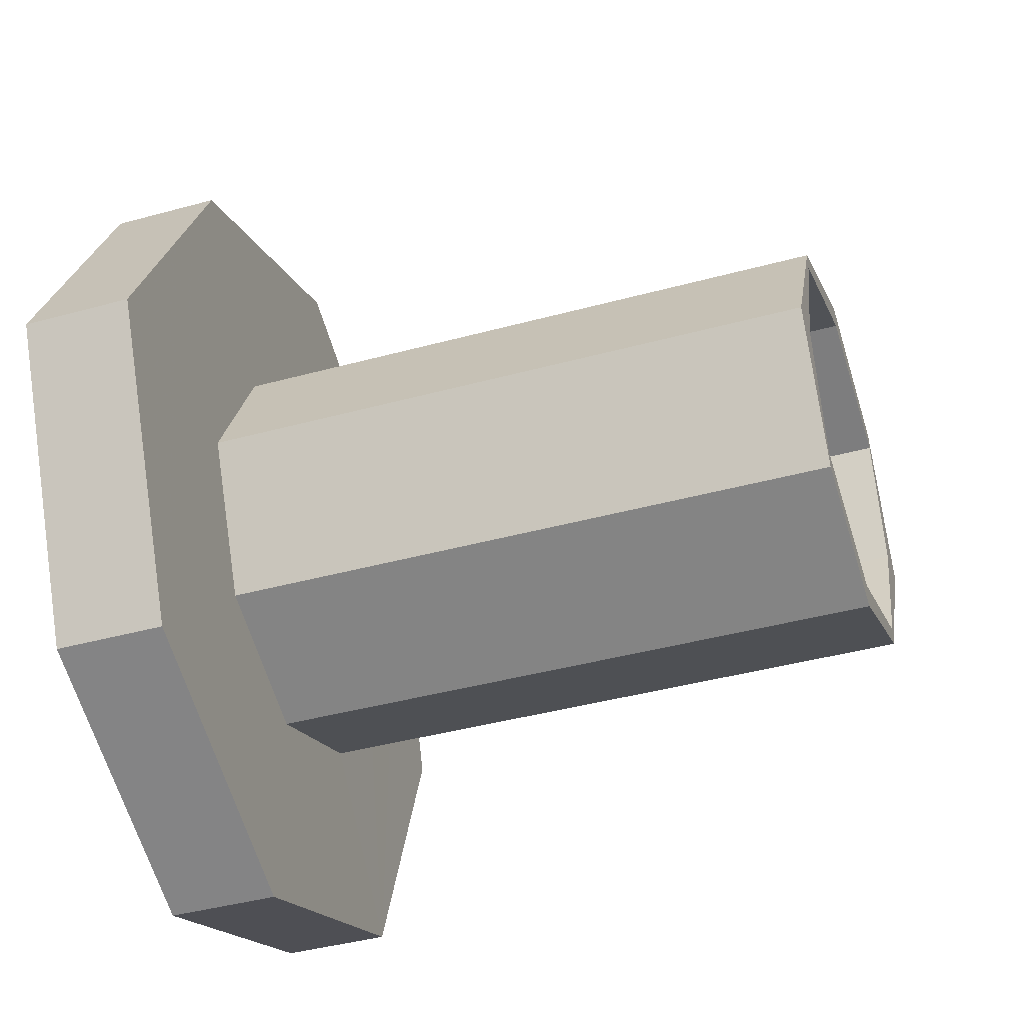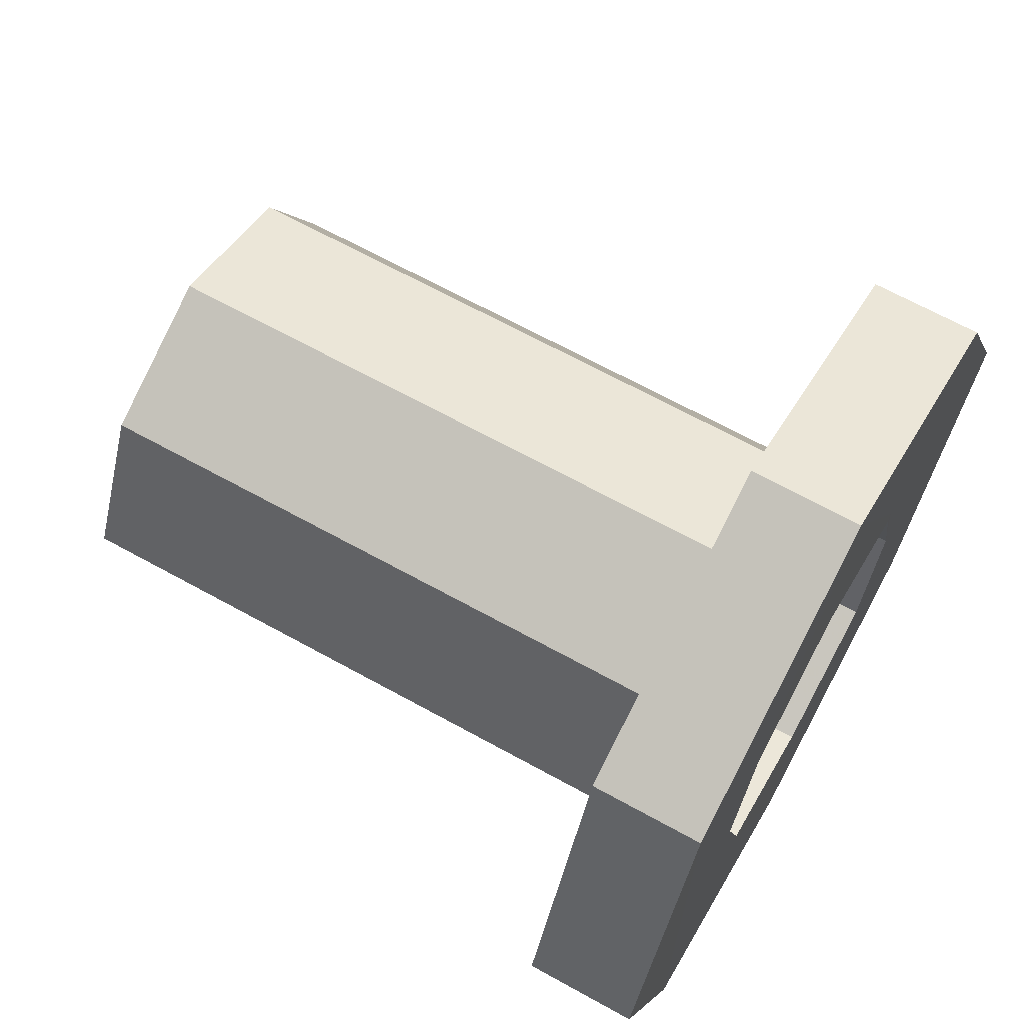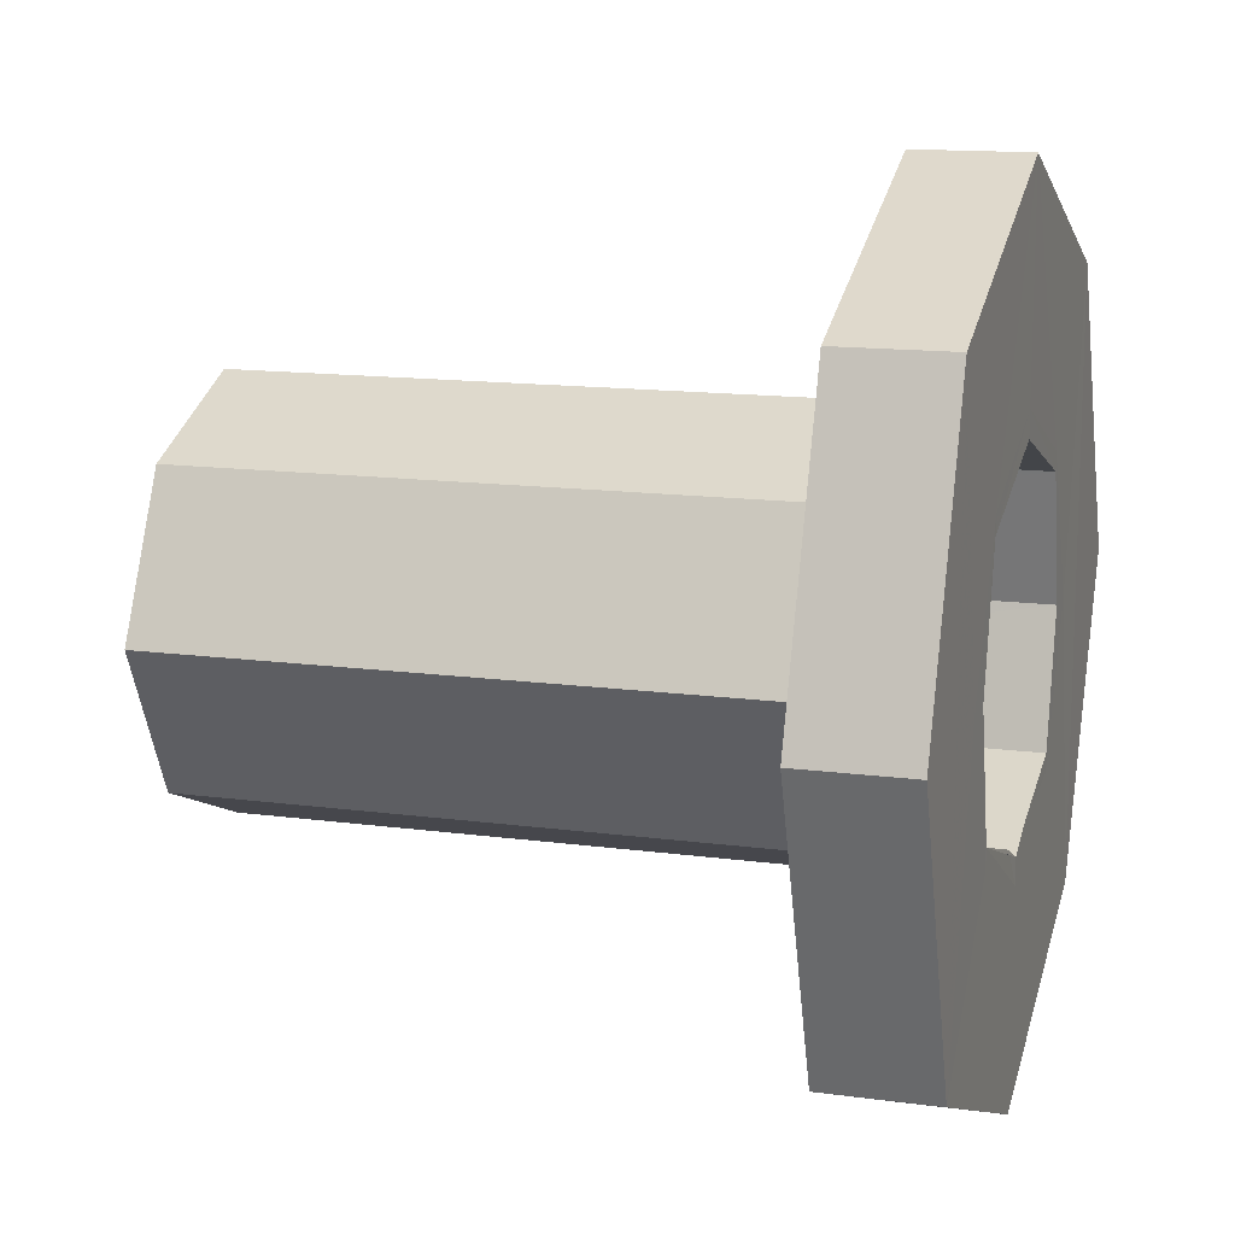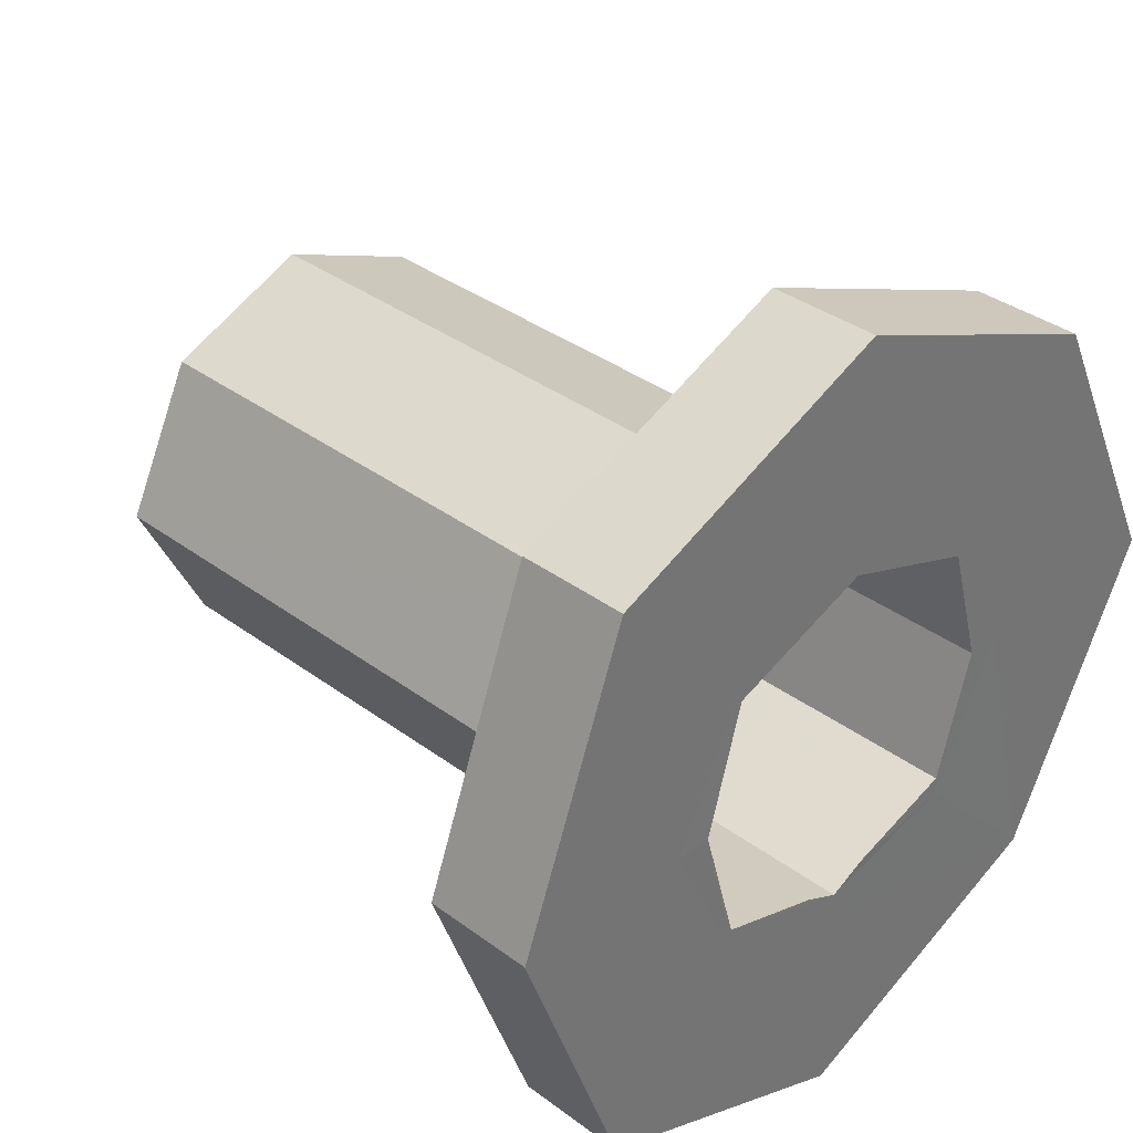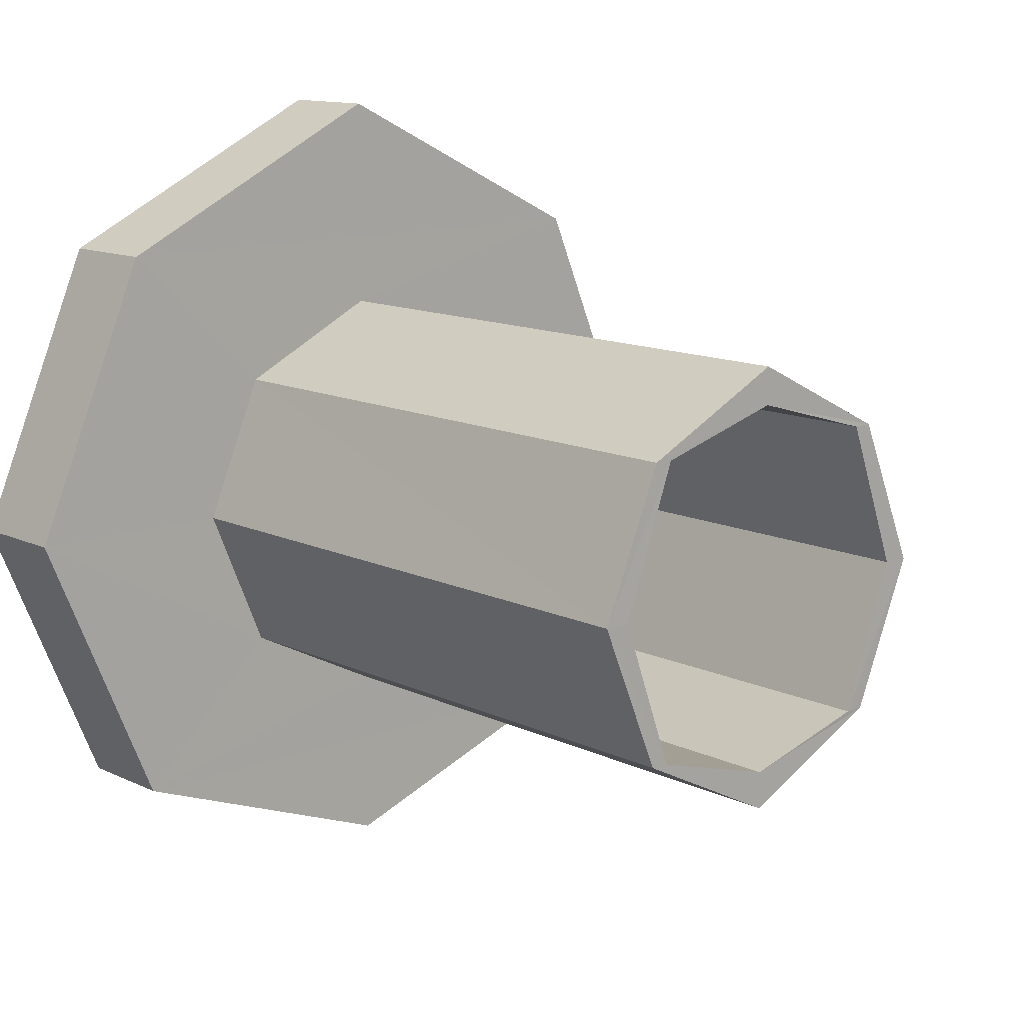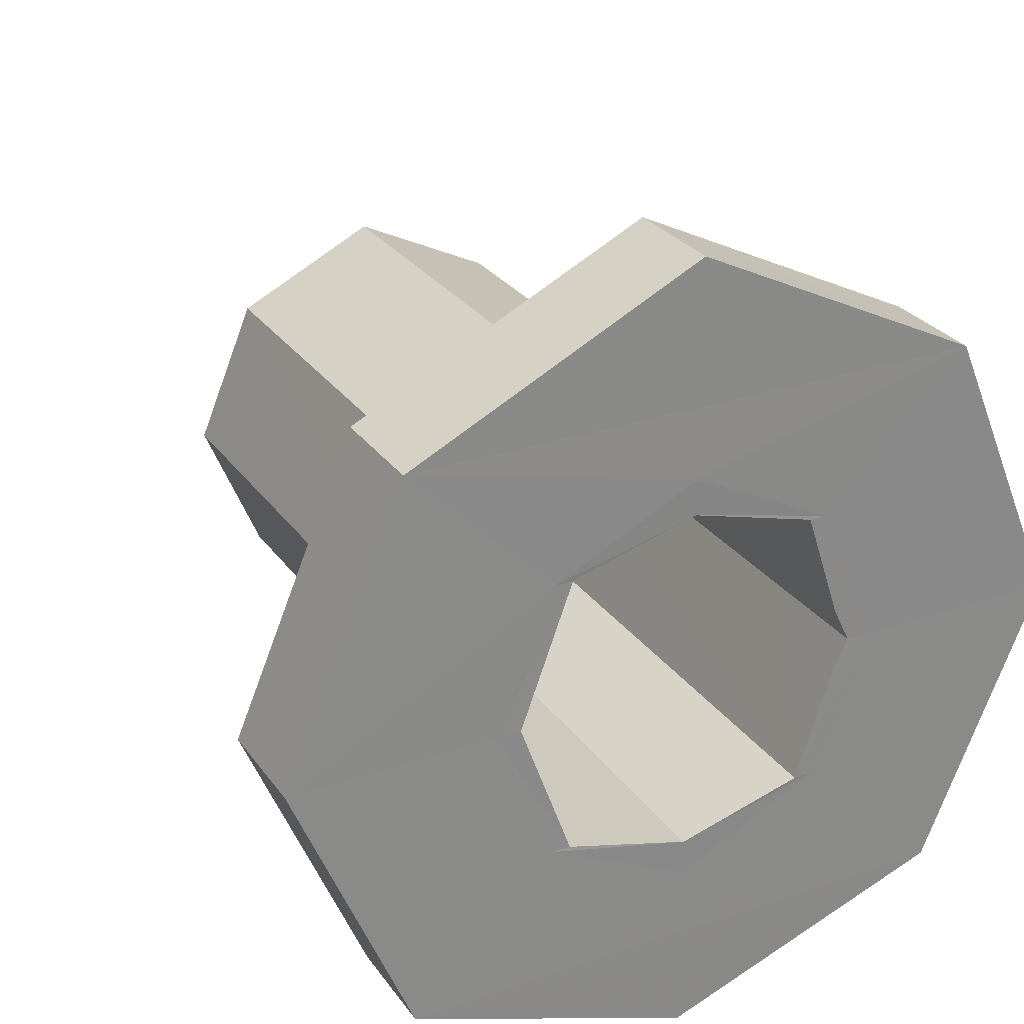
<metadata>
{"format":"obj","ext":"obj","renderer":"f3d","projection":"perspective","resolution":1024,"background":"white","views":[{"elev":-40.9,"azim":-161.5,"up":"+Z"},{"elev":66.8,"azim":29.0,"up":"+Z"},{"elev":13.4,"azim":17.2,"up":"+Z"},{"elev":35.6,"azim":44.4,"up":"+Z"},{"elev":12.4,"azim":-131.6,"up":"+Y"},{"elev":27.4,"azim":62.3,"up":"+Y"}]}
</metadata>
<code>
o 13054
v 2177 1878 7.73
v 2177 1878 7.892
v 2177 1878 7.811
v 2177 1878 7.926
v 2177 1878 7.926
v 2177 1878 7.811
v 2177 1878 7.73
v 2177 1878 7.892
v 2177 1878 7.811
v 2177 1878 7.892
v 2177 1878 7.892
v 2177 1878 7.851
v 2177 1878 7.868
v 2177 1878 7.851
v 2177 1878 7.811
v 2177 1878 7.851
v 2177 1878 7.771
v 2177 1878 7.811
v 2177 1878 7.868
v 2177 1878 7.851
v 2177 1878 7.868
v 2177 1878 7.851
v 2177 1878 7.73
v 2177 1878 7.811
v 2177 1878 7.851
v 2177 1878 7.811
v 2177 1878 7.771
v 2177 1878 7.811
v 2177 1878 7.846
v 2177 1878 7.861
v 2177 1878 7.846
v 2177 1878 7.811
v 2177 1878 7.846
v 2177 1878 7.776
v 2177 1878 7.811
v 2177 1878 7.861
v 2177 1878 7.846
v 2177 1878 7.811
v 2177 1878 7.851
v 2177 1878 7.811
v 2177 1878 7.776
v 2177 1878 7.776
v 2177 1878 7.861
v 2177 1878 7.846
v 2177 1878 7.861
v 2177 1878 7.846
v 2177 1878 7.861
v 2177 1878 7.846
v 2177 1878 7.811
v 2177 1878 7.846
v 2177 1878 7.851
v 2177 1878 7.868
v 2177 1878 7.851
v 2177 1878 7.851
v 2177 1878 7.868
v 2177 1878 7.811
v 2177 1878 7.811
v 2177 1878 7.811
v 2177 1878 7.846
v 2177 1878 7.811
v 2177 1878 7.771
v 2177 1878 7.771
v 2177 1878 7.754
v 2177 1878 7.771
v 2177 1878 7.754
v 2177 1878 7.771
v 2177 1878 7.811
v 2177 1878 7.811
v 2177 1878 7.754
v 2177 1878 7.776
v 2177 1878 7.771
v 2177 1878 7.776
v 2177 1878 7.811
v 2177 1878 7.811
v 2177 1878 7.851
v 2177 1878 7.776
v 2177 1878 7.771
v 2177 1878 7.892
v 2177 1878 7.892
v 2177 1878 7.926
v 2177 1878 7.892
v 2177 1878 7.892
v 2177 1878 7.926
v 2177 1878 7.73
v 2177 1878 7.811
v 2177 1878 7.696
v 2177 1878 7.73
v 2177 1878 7.771
v 2177 1878 7.811
v 2177 1878 7.811
v 2177 1878 7.892
v 2177 1878 7.73
v 2177 1878 7.811
v 2177 1878 7.696
v 2177 1878 7.696
v 2177 1878 7.73
v 2177 1878 7.73
v 2177 1878 7.811
v 2177 1878 7.892
v 2177 1878 7.811
v 2177 1878 7.892
v 2177 1878 7.811
v 2177 1878 7.851
v 2177 1878 7.771
v 2177 1878 7.754
v 2177 1878 7.776
v 2177 1878 7.761
v 2177 1878 7.761
v 2177 1878 7.761
v 2177 1878 7.776
v 2177 1878 7.776
v 2177 1878 7.776
v 2177 1878 7.766
v 2177 1878 7.761
v 2177 1878 7.766
v 2177 1878 7.761
v 2177 1878 7.761
v 2177 1878 7.776
v 2177 1878 7.776
v 2177 1878 7.754
v 2177 1878 7.771
v 2177 1878 7.811
v 2177 1878 7.771
v 2177 1878 7.811
v 2177 1878 7.754
v 2177 1878 7.771
v 2177 1878 7.696
v 2177 1878 7.811
v 2177 1878 7.771
v 2177 1878 7.811
v 2177 1878 7.696
v 2177 1878 7.73
v 2177 1878 7.73
v 2177 1878 7.892
v 2177 1878 7.811
v 2177 1878 7.811
v 2177 1878 7.73
v 2177 1878 7.811
v 2177 1878 7.926
v 2177 1878 7.851
v 2177 1878 7.846
v 2177 1878 7.811
v 2177 1878 7.861
v 2177 1878 7.868
v 2177 1878 7.846
v 2177 1878 7.846
v 2177 1878 7.811
v 2177 1878 7.811
v 2177 1878 7.73
v 2177 1878 7.776
v 2177 1878 7.761
v 2177 1878 7.766
v 2177 1878 7.761
v 2177 1878 7.776
v 2177 1878 7.766
f 1 2 3
f 4 2 5
f 6 7 1
f 8 9 6
f 10 5 11
f 12 4 13
f 13 10 14
f 14 10 15
f 15 16 14
f 17 18 15
f 16 19 20
f 21 22 19
f 23 24 10
f 25 24 26
f 23 27 28
f 29 21 30
f 30 16 31
f 31 16 32
f 32 33 31
f 34 35 32
f 33 36 37
f 38 39 29
f 29 40 38
f 38 41 42
f 43 44 36
f 45 33 43
f 46 43 47
f 48 43 46
f 49 48 50
f 48 51 52
f 45 52 53
f 54 52 51
f 55 53 52
f 56 53 57
f 58 33 56
f 59 58 60
f 61 56 26
f 26 62 61
f 62 63 64
f 65 66 63
f 67 66 68
f 69 70 61
f 71 72 69
f 71 73 74
f 75 67 74
f 74 54 75
f 76 67 49
f 49 77 76
f 7 78 73
f 54 79 80
f 81 80 79
f 55 80 82
f 83 82 80
f 84 82 85
f 86 62 84
f 87 88 86
f 87 89 90
f 90 81 91
f 91 92 93
f 94 92 95
f 96 95 97
f 98 96 84
f 99 100 98
f 101 102 96
f 101 103 102
f 104 96 102
f 103 35 102
f 35 104 102
f 105 96 104
f 106 35 70
f 70 107 106
f 106 107 108
f 108 105 104
f 106 109 110
f 107 111 109
f 60 106 112
f 112 104 60
f 113 104 112
f 114 104 113
f 115 105 114
f 76 105 115
f 116 41 107
f 41 77 105
f 77 94 105
f 41 117 118
f 107 119 117
f 120 118 117
f 120 117 119
f 121 119 122
f 123 124 118
f 120 27 125
f 123 125 126
f 127 125 27
f 127 126 125
f 128 123 129
f 129 7 128
f 128 78 12
f 12 130 128
f 7 131 132
f 127 133 131
f 105 131 133
f 77 132 131
f 134 133 135
f 136 10 134
f 137 138 136
f 139 103 134
f 8 140 139
f 103 141 142
f 43 141 143
f 144 143 141
f 144 33 103
f 83 144 103
f 83 140 144
f 140 145 144
f 144 146 143
f 46 143 146
f 140 147 146
f 40 140 148
f 140 81 148
f 77 40 148
f 81 149 148
f 148 149 77
f 150 151 152
f 153 154 155

</code>
